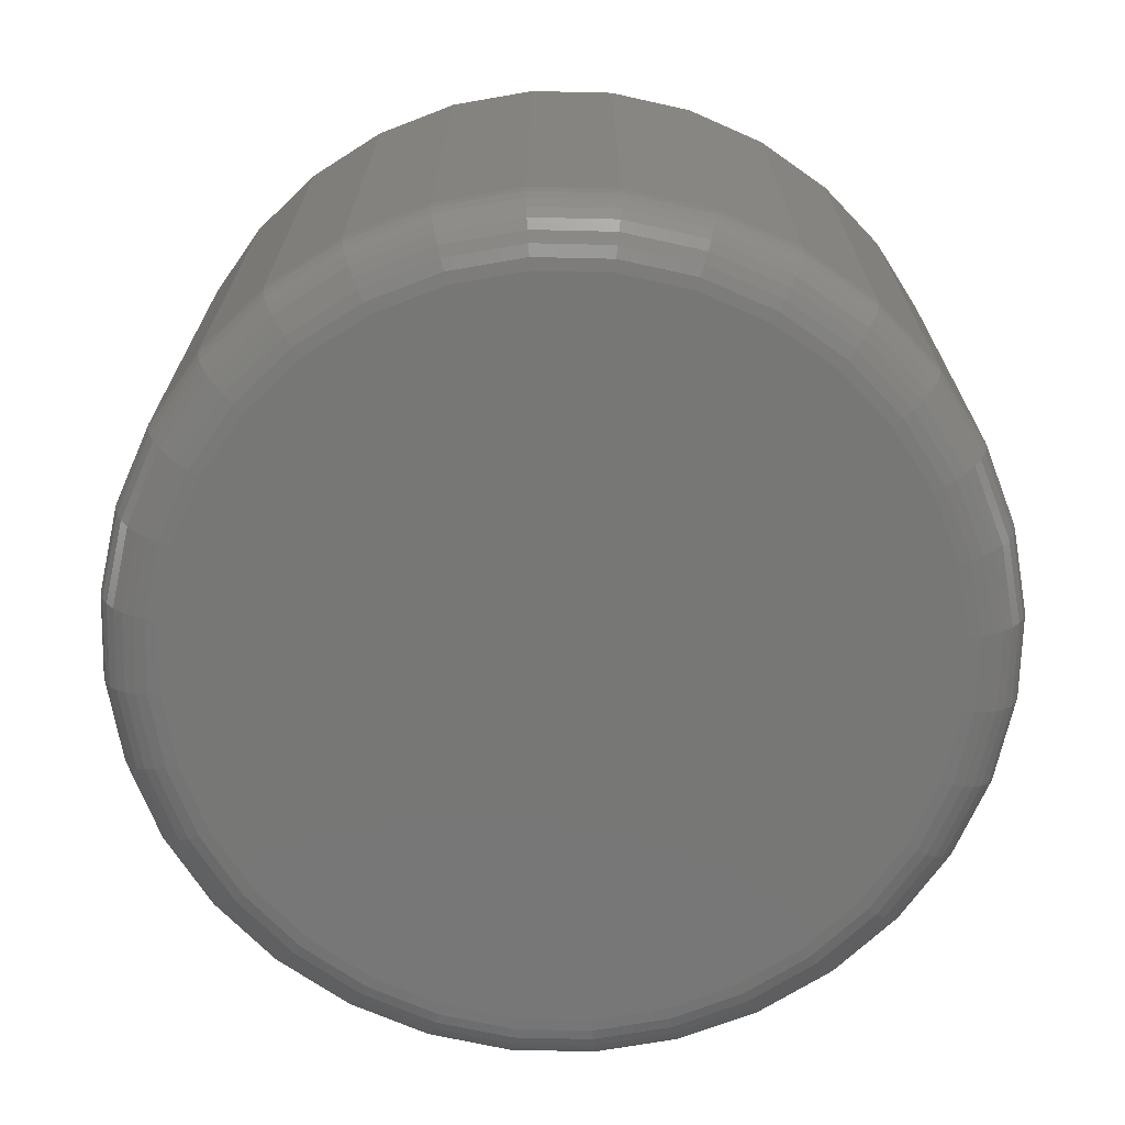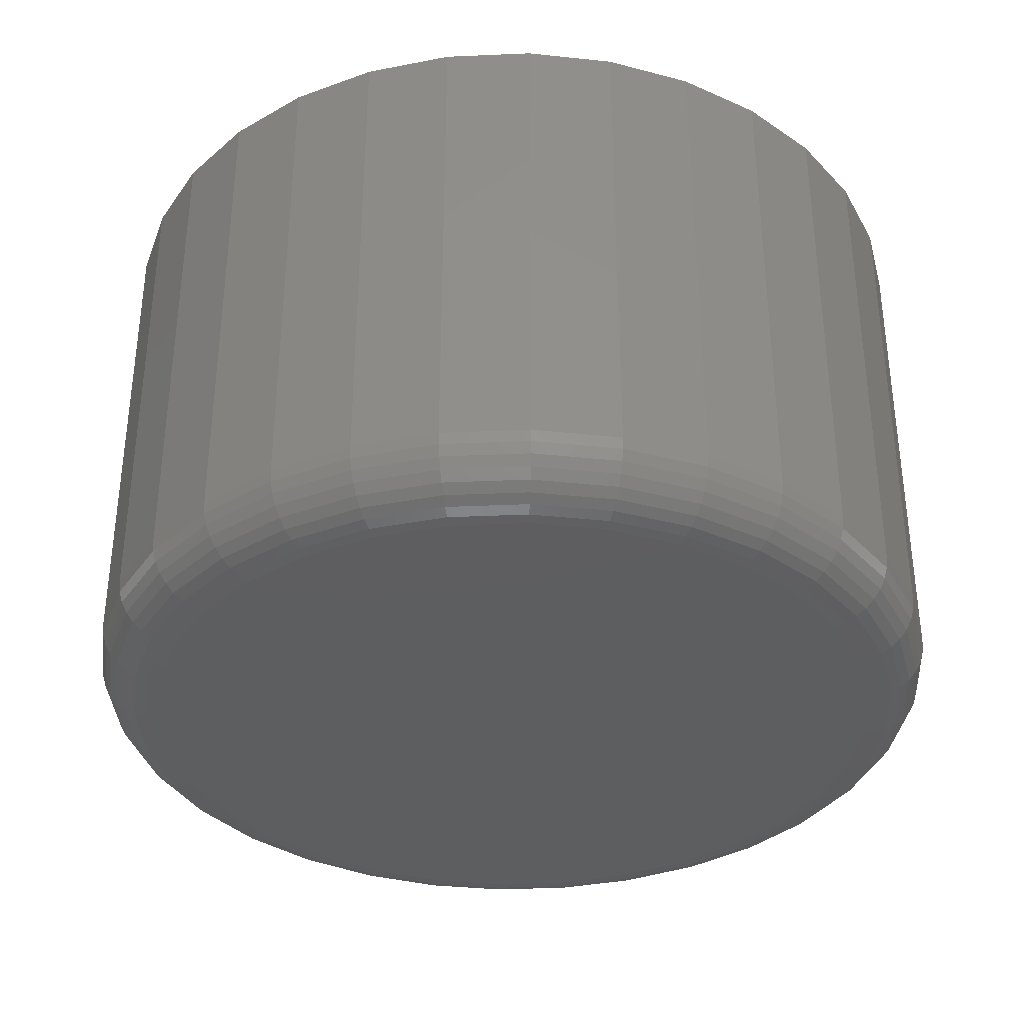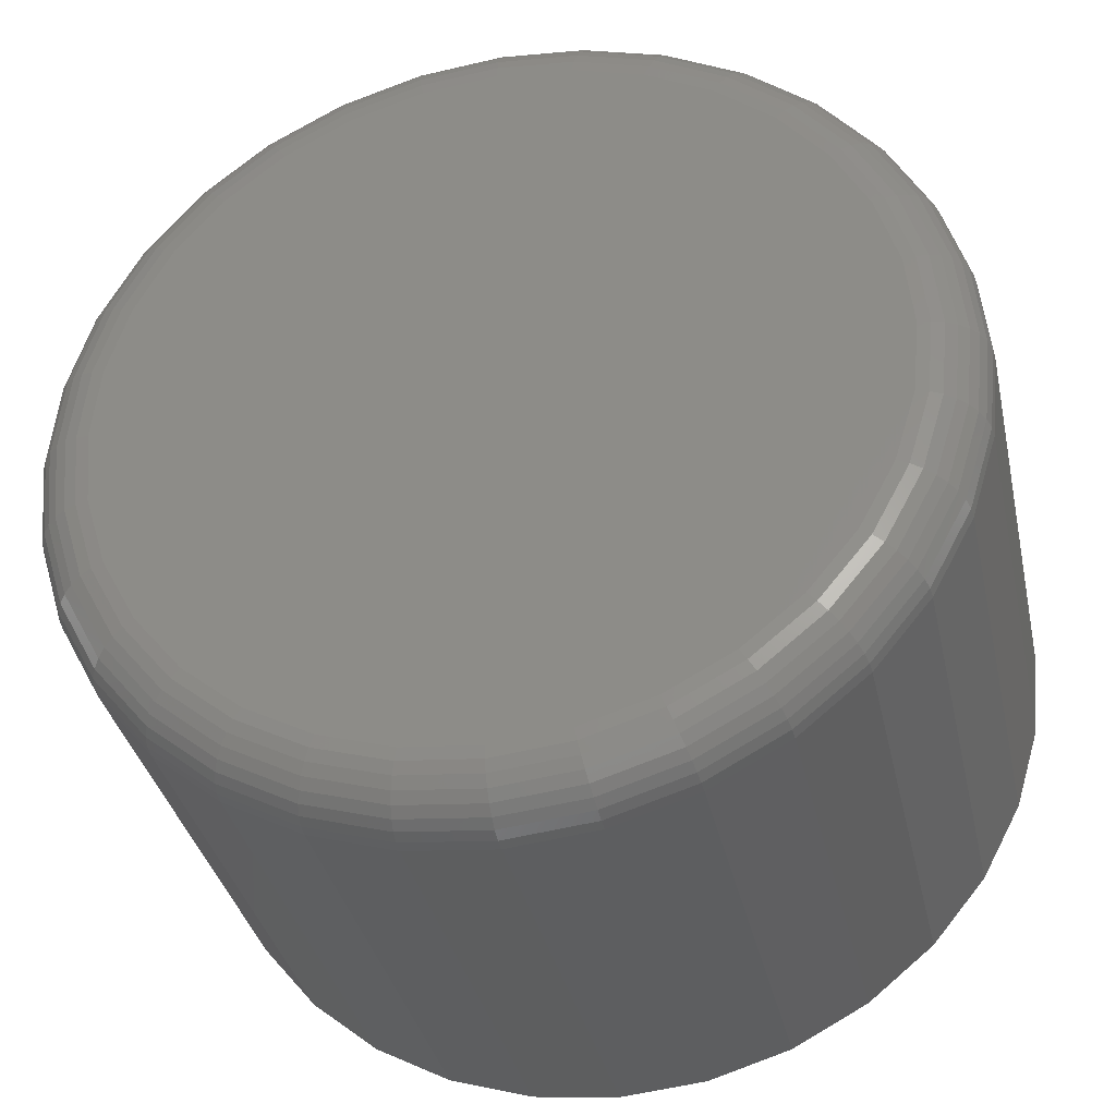
<metadata>
{"format":"stl","ext":"stl","renderer":"f3d","projection":"perspective","resolution":1024,"background":"white","views":[{"elev":-69.8,"azim":116.8,"up":"+Z"},{"elev":-35.3,"azim":31.4,"up":"+Z"},{"elev":-35.2,"azim":-167.8,"up":"+Y"}]}
</metadata>
<code>
# stl→obj: 320 verts, 636 faces
v -0.02211 -0.5562 0
v -0.0132 -0.5535 0
v -0.003947 -0.5525 0
v 0.00531 -0.5535 0
v 0.01421 -0.5562 0
v -0.03031 -0.5605 0
v 0.02241 -0.5605 0
v -0.0375 -0.5664 0
v 0.02961 -0.5664 0
v -0.0434 -0.5736 0
v 0.03551 -0.5736 0
v -0.04779 -0.5818 0
v 0.03989 -0.5818 0
v -0.05049 -0.5907 0
v 0.04259 -0.5907 0
v 0.03989 -0.6182 0
v -0.04779 -0.6182 0
v 0.04259 -0.6093 0
v -0.0434 -0.6264 0
v 0.03551 -0.6264 0
v -0.0375 -0.6336 0
v 0.02961 -0.6336 0
v -0.03031 -0.6395 0
v 0.02241 -0.6395 0
v -0.02211 -0.6438 0
v 0.01421 -0.6438 0
v -0.0132 -0.6465 0
v -0.003947 -0.6475 0
v 0.00531 -0.6465 0
v -0.05049 -0.6093 0
v -0.0514 -0.6 0
v 0.0435 -0.6 0
v 0.05132 -0.6 0.007812
v 0.05132 -0.6 0.07031
v 0.05025 -0.6108 0.007812
v 0.05025 -0.6108 0.07031
v 0.04711 -0.6211 0.007812
v 0.04711 -0.6211 0.07031
v 0.042 -0.6307 0.007812
v 0.042 -0.6307 0.07031
v 0.03513 -0.6391 0.007812
v 0.03513 -0.6391 0.07031
v 0.02676 -0.6459 0.007812
v 0.02676 -0.6459 0.07031
v 0.0172 -0.6511 0.007812
v 0.0172 -0.6511 0.07031
v 0.006834 -0.6542 0.007812
v 0.006834 -0.6542 0.07031
v -0.003947 -0.6553 0.007812
v -0.003947 -0.6553 0.07031
v -0.01473 -0.6542 0.007812
v -0.01473 -0.6542 0.07031
v -0.0251 -0.6511 0.007812
v -0.0251 -0.6511 0.07031
v -0.03465 -0.6459 0.007812
v -0.03465 -0.6459 0.07031
v -0.04302 -0.6391 0.007812
v -0.04302 -0.6391 0.07031
v -0.0499 -0.6307 0.007812
v -0.0499 -0.6307 0.07031
v -0.055 -0.6211 0.007812
v -0.055 -0.6211 0.07031
v -0.05815 -0.6108 0.007812
v -0.05815 -0.6108 0.07031
v -0.05921 -0.6 0.007812
v -0.05921 -0.6 0.07031
v -0.05815 -0.5892 0.007812
v -0.05815 -0.5892 0.07031
v -0.055 -0.5789 0.007812
v -0.055 -0.5789 0.07031
v -0.0499 -0.5693 0.007812
v -0.0499 -0.5693 0.07031
v -0.04302 -0.5609 0.007812
v -0.04302 -0.5609 0.07031
v -0.03465 -0.5541 0.007812
v -0.03465 -0.5541 0.07031
v -0.0251 -0.5489 0.007812
v -0.0251 -0.5489 0.07031
v -0.01473 -0.5458 0.007812
v -0.01473 -0.5458 0.07031
v -0.003947 -0.5447 0.007812
v -0.003947 -0.5447 0.07031
v 0.006834 -0.5458 0.007812
v 0.006834 -0.5458 0.07031
v 0.0172 -0.5489 0.007812
v 0.0172 -0.5489 0.07031
v 0.02676 -0.5541 0.007812
v 0.02676 -0.5541 0.07031
v 0.03513 -0.5609 0.007812
v 0.03513 -0.5609 0.07031
v 0.042 -0.5693 0.007812
v 0.042 -0.5693 0.07031
v 0.04711 -0.5789 0.007812
v 0.04711 -0.5789 0.07031
v 0.05025 -0.5892 0.007812
v 0.05025 -0.5892 0.07031
v -0.05906 -0.6 0.006288
v -0.058 -0.5892 0.006288
v -0.05862 -0.6 0.004823
v -0.05757 -0.5893 0.004823
v -0.05789 -0.6 0.003472
v -0.05686 -0.5895 0.003472
v -0.05692 -0.6 0.002288
v -0.0559 -0.5897 0.002288
v -0.05574 -0.6 0.001317
v -0.05474 -0.5899 0.001317
v -0.05439 -0.6 0.0005947
v -0.05342 -0.5902 0.0005947
v -0.05292 -0.6 0.0001501
v -0.05198 -0.5904 0.0001501
v 0.05011 -0.5892 0.006288
v 0.05117 -0.6 0.006288
v 0.04967 -0.5893 0.004823
v 0.05072 -0.6 0.004823
v 0.04896 -0.5895 0.003472
v 0.05 -0.6 0.003472
v 0.04801 -0.5897 0.002288
v 0.04903 -0.6 0.002288
v 0.04685 -0.5899 0.001317
v 0.04784 -0.6 0.001317
v 0.04552 -0.5902 0.0005947
v 0.04649 -0.6 0.0005947
v 0.04409 -0.5904 0.0001501
v 0.04503 -0.6 0.0001501
v 0.04697 -0.5789 0.006288
v 0.04656 -0.5791 0.004823
v 0.04589 -0.5794 0.003472
v 0.045 -0.5797 0.002288
v 0.0439 -0.5802 0.001317
v 0.04265 -0.5807 0.0005947
v 0.0413 -0.5813 0.0001501
v 0.04188 -0.5694 0.006288
v 0.04151 -0.5696 0.004823
v 0.04091 -0.57 0.003472
v 0.0401 -0.5706 0.002288
v 0.03912 -0.5712 0.001317
v 0.03799 -0.572 0.0005947
v 0.03677 -0.5728 0.0001501
v 0.03502 -0.561 0.006288
v 0.03471 -0.5613 0.004823
v 0.0342 -0.5619 0.003472
v 0.03351 -0.5625 0.002288
v 0.03267 -0.5634 0.001317
v 0.03172 -0.5643 0.0005947
v 0.03068 -0.5654 0.0001501
v 0.02667 -0.5542 0.006288
v 0.02642 -0.5545 0.004823
v 0.02602 -0.5551 0.003472
v 0.02548 -0.556 0.002288
v 0.02483 -0.5569 0.001317
v 0.02408 -0.5581 0.0005947
v 0.02326 -0.5593 0.0001501
v 0.01714 -0.5491 0.006288
v 0.01697 -0.5495 0.004823
v 0.0167 -0.5502 0.003472
v 0.01633 -0.5511 0.002288
v 0.01587 -0.5522 0.001317
v 0.01536 -0.5534 0.0005947
v 0.01479 -0.5548 0.0001501
v 0.006805 -0.5459 0.006288
v 0.006718 -0.5464 0.004823
v 0.006577 -0.5471 0.003472
v 0.006388 -0.548 0.002288
v 0.006157 -0.5492 0.001317
v 0.005893 -0.5505 0.0005947
v 0.005607 -0.552 0.0001501
v -0.003947 -0.5449 0.006288
v -0.003947 -0.5453 0.004823
v -0.003947 -0.5461 0.003472
v -0.003947 -0.547 0.002288
v -0.003947 -0.5482 0.001317
v -0.003947 -0.5496 0.0005947
v -0.003947 -0.551 0.0001501
v -0.0147 -0.5459 0.006288
v -0.01461 -0.5464 0.004823
v -0.01447 -0.5471 0.003472
v -0.01428 -0.548 0.002288
v -0.01405 -0.5492 0.001317
v -0.01379 -0.5505 0.0005947
v -0.0135 -0.552 0.0001501
v -0.02504 -0.5491 0.006288
v -0.02487 -0.5495 0.004823
v -0.02459 -0.5502 0.003472
v -0.02422 -0.5511 0.002288
v -0.02377 -0.5522 0.001317
v -0.02325 -0.5534 0.0005947
v -0.02269 -0.5548 0.0001501
v -0.03457 -0.5542 0.006288
v -0.03432 -0.5545 0.004823
v -0.03392 -0.5551 0.003472
v -0.03338 -0.556 0.002288
v -0.03272 -0.5569 0.001317
v -0.03197 -0.5581 0.0005947
v -0.03116 -0.5593 0.0001501
v -0.04292 -0.561 0.006288
v -0.0426 -0.5613 0.004823
v -0.04209 -0.5619 0.003472
v -0.04141 -0.5625 0.002288
v -0.04057 -0.5634 0.001317
v -0.03961 -0.5643 0.0005947
v -0.03858 -0.5654 0.0001501
v -0.04977 -0.5694 0.006288
v -0.0494 -0.5696 0.004823
v -0.0488 -0.57 0.003472
v -0.04799 -0.5706 0.002288
v -0.04701 -0.5712 0.001317
v -0.04589 -0.572 0.0005947
v -0.04467 -0.5728 0.0001501
v -0.05487 -0.5789 0.006288
v -0.05445 -0.5791 0.004823
v -0.05379 -0.5794 0.003472
v -0.05289 -0.5797 0.002288
v -0.0518 -0.5802 0.001317
v -0.05055 -0.5807 0.0005947
v -0.04919 -0.5813 0.0001501
v 0.05011 -0.6108 0.006288
v 0.04967 -0.6107 0.004823
v 0.04896 -0.6105 0.003472
v 0.04801 -0.6103 0.002288
v 0.04685 -0.6101 0.001317
v 0.04552 -0.6098 0.0005947
v 0.04409 -0.6096 0.0001501
v -0.058 -0.6108 0.006288
v -0.05757 -0.6107 0.004823
v -0.05686 -0.6105 0.003472
v -0.0559 -0.6103 0.002288
v -0.05474 -0.6101 0.001317
v -0.05342 -0.6098 0.0005947
v -0.05198 -0.6096 0.0001501
v -0.05487 -0.6211 0.006288
v -0.05445 -0.6209 0.004823
v -0.05379 -0.6206 0.003472
v -0.05289 -0.6203 0.002288
v -0.0518 -0.6198 0.001317
v -0.05055 -0.6193 0.0005947
v -0.04919 -0.6187 0.0001501
v -0.04977 -0.6306 0.006288
v -0.0494 -0.6304 0.004823
v -0.0488 -0.63 0.003472
v -0.04799 -0.6294 0.002288
v -0.04701 -0.6288 0.001317
v -0.04589 -0.628 0.0005947
v -0.04467 -0.6272 0.0001501
v -0.04292 -0.639 0.006288
v -0.0426 -0.6387 0.004823
v -0.04209 -0.6381 0.003472
v -0.04141 -0.6375 0.002288
v -0.04057 -0.6366 0.001317
v -0.03961 -0.6357 0.0005947
v -0.03858 -0.6346 0.0001501
v -0.03457 -0.6458 0.006288
v -0.03432 -0.6455 0.004823
v -0.03392 -0.6449 0.003472
v -0.03338 -0.644 0.002288
v -0.03272 -0.6431 0.001317
v -0.03197 -0.6419 0.0005947
v -0.03116 -0.6407 0.0001501
v -0.02504 -0.6509 0.006288
v -0.02487 -0.6505 0.004823
v -0.02459 -0.6498 0.003472
v -0.02422 -0.6489 0.002288
v -0.02377 -0.6478 0.001317
v -0.02325 -0.6466 0.0005947
v -0.02269 -0.6452 0.0001501
v -0.0147 -0.6541 0.006288
v -0.01461 -0.6536 0.004823
v -0.01447 -0.6529 0.003472
v -0.01428 -0.652 0.002288
v -0.01405 -0.6508 0.001317
v -0.01379 -0.6495 0.0005947
v -0.0135 -0.648 0.0001501
v -0.003947 -0.6551 0.006288
v -0.003947 -0.6547 0.004823
v -0.003947 -0.6539 0.003472
v -0.003947 -0.653 0.002288
v -0.003947 -0.6518 0.001317
v -0.003947 -0.6504 0.0005947
v -0.003947 -0.649 0.0001501
v 0.006805 -0.6541 0.006288
v 0.006718 -0.6536 0.004823
v 0.006577 -0.6529 0.003472
v 0.006388 -0.652 0.002288
v 0.006157 -0.6508 0.001317
v 0.005893 -0.6495 0.0005947
v 0.005607 -0.648 0.0001501
v 0.01714 -0.6509 0.006288
v 0.01697 -0.6505 0.004823
v 0.0167 -0.6498 0.003472
v 0.01633 -0.6489 0.002288
v 0.01587 -0.6478 0.001317
v 0.01536 -0.6466 0.0005947
v 0.01479 -0.6452 0.0001501
v 0.02667 -0.6458 0.006288
v 0.02642 -0.6455 0.004823
v 0.02602 -0.6449 0.003472
v 0.02548 -0.644 0.002288
v 0.02483 -0.6431 0.001317
v 0.02408 -0.6419 0.0005947
v 0.02326 -0.6407 0.0001501
v 0.03502 -0.639 0.006288
v 0.03471 -0.6387 0.004823
v 0.0342 -0.6381 0.003472
v 0.03351 -0.6375 0.002288
v 0.03267 -0.6366 0.001317
v 0.03172 -0.6357 0.0005947
v 0.03068 -0.6346 0.0001501
v 0.04188 -0.6306 0.006288
v 0.04151 -0.6304 0.004823
v 0.04091 -0.63 0.003472
v 0.0401 -0.6294 0.002288
v 0.03912 -0.6288 0.001317
v 0.03799 -0.628 0.0005947
v 0.03677 -0.6272 0.0001501
v 0.04697 -0.6211 0.006288
v 0.04656 -0.6209 0.004823
v 0.04589 -0.6206 0.003472
v 0.045 -0.6203 0.002288
v 0.0439 -0.6198 0.001317
v 0.04265 -0.6193 0.0005947
v 0.0413 -0.6187 0.0001501
f 1 2 3
f 1 3 4
f 5 1 4
f 6 1 5
f 7 6 5
f 8 6 7
f 9 8 7
f 10 8 9
f 11 10 9
f 12 10 11
f 13 12 11
f 14 12 13
f 15 14 13
f 16 17 18
f 19 17 16
f 20 19 16
f 21 19 20
f 22 21 20
f 23 21 22
f 24 23 22
f 25 23 24
f 26 25 24
f 27 25 26
f 28 27 26
f 29 28 26
f 17 30 18
f 18 30 31
f 18 31 32
f 32 31 14
f 32 14 15
f 33 34 35
f 35 34 36
f 35 36 37
f 37 36 38
f 37 38 39
f 39 38 40
f 39 40 41
f 41 40 42
f 41 42 43
f 43 42 44
f 43 44 45
f 45 44 46
f 45 46 47
f 47 46 48
f 47 48 49
f 49 48 50
f 49 50 51
f 51 50 52
f 51 52 53
f 53 52 54
f 53 54 55
f 55 54 56
f 55 56 57
f 57 56 58
f 57 58 59
f 59 58 60
f 59 60 61
f 61 60 62
f 61 62 63
f 63 62 64
f 63 64 65
f 65 64 66
f 65 66 67
f 67 66 68
f 67 68 69
f 69 68 70
f 69 70 71
f 71 70 72
f 71 72 73
f 73 72 74
f 73 74 75
f 75 74 76
f 75 76 77
f 77 76 78
f 77 78 79
f 79 78 80
f 79 80 81
f 81 80 82
f 81 82 83
f 83 82 84
f 83 84 85
f 85 84 86
f 85 86 87
f 87 86 88
f 87 88 89
f 89 88 90
f 89 90 91
f 91 90 92
f 91 92 93
f 93 92 94
f 93 94 95
f 95 94 96
f 95 96 33
f 33 96 34
f 65 67 97
f 97 67 98
f 97 98 99
f 99 98 100
f 99 100 101
f 101 100 102
f 101 102 103
f 103 102 104
f 103 104 105
f 105 104 106
f 105 106 107
f 107 106 108
f 107 108 109
f 109 108 110
f 109 110 31
f 31 110 14
f 95 33 111
f 111 33 112
f 111 112 113
f 113 112 114
f 113 114 115
f 115 114 116
f 115 116 117
f 117 116 118
f 117 118 119
f 119 118 120
f 119 120 121
f 121 120 122
f 121 122 123
f 123 122 124
f 123 124 15
f 15 124 32
f 93 95 125
f 125 95 111
f 125 111 126
f 126 111 113
f 126 113 127
f 127 113 115
f 127 115 128
f 128 115 117
f 128 117 129
f 129 117 119
f 129 119 130
f 130 119 121
f 130 121 131
f 131 121 123
f 131 123 13
f 13 123 15
f 91 93 132
f 132 93 125
f 132 125 133
f 133 125 126
f 133 126 134
f 134 126 127
f 134 127 135
f 135 127 128
f 135 128 136
f 136 128 129
f 136 129 137
f 137 129 130
f 137 130 138
f 138 130 131
f 138 131 11
f 11 131 13
f 89 91 139
f 139 91 132
f 139 132 140
f 140 132 133
f 140 133 141
f 141 133 134
f 141 134 142
f 142 134 135
f 142 135 143
f 143 135 136
f 143 136 144
f 144 136 137
f 144 137 145
f 145 137 138
f 145 138 9
f 9 138 11
f 87 89 146
f 146 89 139
f 146 139 147
f 147 139 140
f 147 140 148
f 148 140 141
f 148 141 149
f 149 141 142
f 149 142 150
f 150 142 143
f 150 143 151
f 151 143 144
f 151 144 152
f 152 144 145
f 152 145 7
f 7 145 9
f 85 87 153
f 153 87 146
f 153 146 154
f 154 146 147
f 154 147 155
f 155 147 148
f 155 148 156
f 156 148 149
f 156 149 157
f 157 149 150
f 157 150 158
f 158 150 151
f 158 151 159
f 159 151 152
f 159 152 5
f 5 152 7
f 83 85 160
f 160 85 153
f 160 153 161
f 161 153 154
f 161 154 162
f 162 154 155
f 162 155 163
f 163 155 156
f 163 156 164
f 164 156 157
f 164 157 165
f 165 157 158
f 165 158 166
f 166 158 159
f 166 159 4
f 4 159 5
f 81 83 167
f 167 83 160
f 167 160 168
f 168 160 161
f 168 161 169
f 169 161 162
f 169 162 170
f 170 162 163
f 170 163 171
f 171 163 164
f 171 164 172
f 172 164 165
f 172 165 173
f 173 165 166
f 173 166 3
f 3 166 4
f 79 81 174
f 174 81 167
f 174 167 175
f 175 167 168
f 175 168 176
f 176 168 169
f 176 169 177
f 177 169 170
f 177 170 178
f 178 170 171
f 178 171 179
f 179 171 172
f 179 172 180
f 180 172 173
f 180 173 2
f 2 173 3
f 77 79 181
f 181 79 174
f 181 174 182
f 182 174 175
f 182 175 183
f 183 175 176
f 183 176 184
f 184 176 177
f 184 177 185
f 185 177 178
f 185 178 186
f 186 178 179
f 186 179 187
f 187 179 180
f 187 180 1
f 1 180 2
f 75 77 188
f 188 77 181
f 188 181 189
f 189 181 182
f 189 182 190
f 190 182 183
f 190 183 191
f 191 183 184
f 191 184 192
f 192 184 185
f 192 185 193
f 193 185 186
f 193 186 194
f 194 186 187
f 194 187 6
f 6 187 1
f 73 75 195
f 195 75 188
f 195 188 196
f 196 188 189
f 196 189 197
f 197 189 190
f 197 190 198
f 198 190 191
f 198 191 199
f 199 191 192
f 199 192 200
f 200 192 193
f 200 193 201
f 201 193 194
f 201 194 8
f 8 194 6
f 71 73 202
f 202 73 195
f 202 195 203
f 203 195 196
f 203 196 204
f 204 196 197
f 204 197 205
f 205 197 198
f 205 198 206
f 206 198 199
f 206 199 207
f 207 199 200
f 207 200 208
f 208 200 201
f 208 201 10
f 10 201 8
f 69 71 209
f 209 71 202
f 209 202 210
f 210 202 203
f 210 203 211
f 211 203 204
f 211 204 212
f 212 204 205
f 212 205 213
f 213 205 206
f 213 206 214
f 214 206 207
f 214 207 215
f 215 207 208
f 215 208 12
f 12 208 10
f 67 69 98
f 98 69 209
f 98 209 100
f 100 209 210
f 100 210 102
f 102 210 211
f 102 211 104
f 104 211 212
f 104 212 106
f 106 212 213
f 106 213 108
f 108 213 214
f 108 214 110
f 110 214 215
f 110 215 14
f 14 215 12
f 33 35 112
f 112 35 216
f 112 216 114
f 114 216 217
f 114 217 116
f 116 217 218
f 116 218 118
f 118 218 219
f 118 219 120
f 120 219 220
f 120 220 122
f 122 220 221
f 122 221 124
f 124 221 222
f 124 222 32
f 32 222 18
f 63 65 223
f 223 65 97
f 223 97 224
f 224 97 99
f 224 99 225
f 225 99 101
f 225 101 226
f 226 101 103
f 226 103 227
f 227 103 105
f 227 105 228
f 228 105 107
f 228 107 229
f 229 107 109
f 229 109 30
f 30 109 31
f 61 63 230
f 230 63 223
f 230 223 231
f 231 223 224
f 231 224 232
f 232 224 225
f 232 225 233
f 233 225 226
f 233 226 234
f 234 226 227
f 234 227 235
f 235 227 228
f 235 228 236
f 236 228 229
f 236 229 17
f 17 229 30
f 59 61 237
f 237 61 230
f 237 230 238
f 238 230 231
f 238 231 239
f 239 231 232
f 239 232 240
f 240 232 233
f 240 233 241
f 241 233 234
f 241 234 242
f 242 234 235
f 242 235 243
f 243 235 236
f 243 236 19
f 19 236 17
f 57 59 244
f 244 59 237
f 244 237 245
f 245 237 238
f 245 238 246
f 246 238 239
f 246 239 247
f 247 239 240
f 247 240 248
f 248 240 241
f 248 241 249
f 249 241 242
f 249 242 250
f 250 242 243
f 250 243 21
f 21 243 19
f 55 57 251
f 251 57 244
f 251 244 252
f 252 244 245
f 252 245 253
f 253 245 246
f 253 246 254
f 254 246 247
f 254 247 255
f 255 247 248
f 255 248 256
f 256 248 249
f 256 249 257
f 257 249 250
f 257 250 23
f 23 250 21
f 53 55 258
f 258 55 251
f 258 251 259
f 259 251 252
f 259 252 260
f 260 252 253
f 260 253 261
f 261 253 254
f 261 254 262
f 262 254 255
f 262 255 263
f 263 255 256
f 263 256 264
f 264 256 257
f 264 257 25
f 25 257 23
f 51 53 265
f 265 53 258
f 265 258 266
f 266 258 259
f 266 259 267
f 267 259 260
f 267 260 268
f 268 260 261
f 268 261 269
f 269 261 262
f 269 262 270
f 270 262 263
f 270 263 271
f 271 263 264
f 271 264 27
f 27 264 25
f 49 51 272
f 272 51 265
f 272 265 273
f 273 265 266
f 273 266 274
f 274 266 267
f 274 267 275
f 275 267 268
f 275 268 276
f 276 268 269
f 276 269 277
f 277 269 270
f 277 270 278
f 278 270 271
f 278 271 28
f 28 271 27
f 47 49 279
f 279 49 272
f 279 272 280
f 280 272 273
f 280 273 281
f 281 273 274
f 281 274 282
f 282 274 275
f 282 275 283
f 283 275 276
f 283 276 284
f 284 276 277
f 284 277 285
f 285 277 278
f 285 278 29
f 29 278 28
f 45 47 286
f 286 47 279
f 286 279 287
f 287 279 280
f 287 280 288
f 288 280 281
f 288 281 289
f 289 281 282
f 289 282 290
f 290 282 283
f 290 283 291
f 291 283 284
f 291 284 292
f 292 284 285
f 292 285 26
f 26 285 29
f 43 45 293
f 293 45 286
f 293 286 294
f 294 286 287
f 294 287 295
f 295 287 288
f 295 288 296
f 296 288 289
f 296 289 297
f 297 289 290
f 297 290 298
f 298 290 291
f 298 291 299
f 299 291 292
f 299 292 24
f 24 292 26
f 41 43 300
f 300 43 293
f 300 293 301
f 301 293 294
f 301 294 302
f 302 294 295
f 302 295 303
f 303 295 296
f 303 296 304
f 304 296 297
f 304 297 305
f 305 297 298
f 305 298 306
f 306 298 299
f 306 299 22
f 22 299 24
f 39 41 307
f 307 41 300
f 307 300 308
f 308 300 301
f 308 301 309
f 309 301 302
f 309 302 310
f 310 302 303
f 310 303 311
f 311 303 304
f 311 304 312
f 312 304 305
f 312 305 313
f 313 305 306
f 313 306 20
f 20 306 22
f 37 39 314
f 314 39 307
f 314 307 315
f 315 307 308
f 315 308 316
f 316 308 309
f 316 309 317
f 317 309 310
f 317 310 318
f 318 310 311
f 318 311 319
f 319 311 312
f 319 312 320
f 320 312 313
f 320 313 16
f 16 313 20
f 35 37 216
f 216 37 314
f 216 314 217
f 217 314 315
f 217 315 218
f 218 315 316
f 218 316 219
f 219 316 317
f 219 317 220
f 220 317 318
f 220 318 221
f 221 318 319
f 221 319 222
f 222 319 320
f 222 320 18
f 18 320 16
f 80 84 82
f 84 80 78
f 84 78 86
f 86 78 76
f 86 76 88
f 88 76 74
f 88 74 90
f 90 74 72
f 90 72 92
f 92 72 70
f 92 70 94
f 38 60 40
f 40 60 58
f 40 58 42
f 42 58 56
f 42 56 44
f 44 56 54
f 44 54 46
f 46 54 52
f 46 52 48
f 48 52 50
f 94 70 96
f 96 70 68
f 96 68 34
f 34 68 66
f 34 66 36
f 36 66 64
f 36 64 38
f 38 64 62
f 38 62 60

</code>
